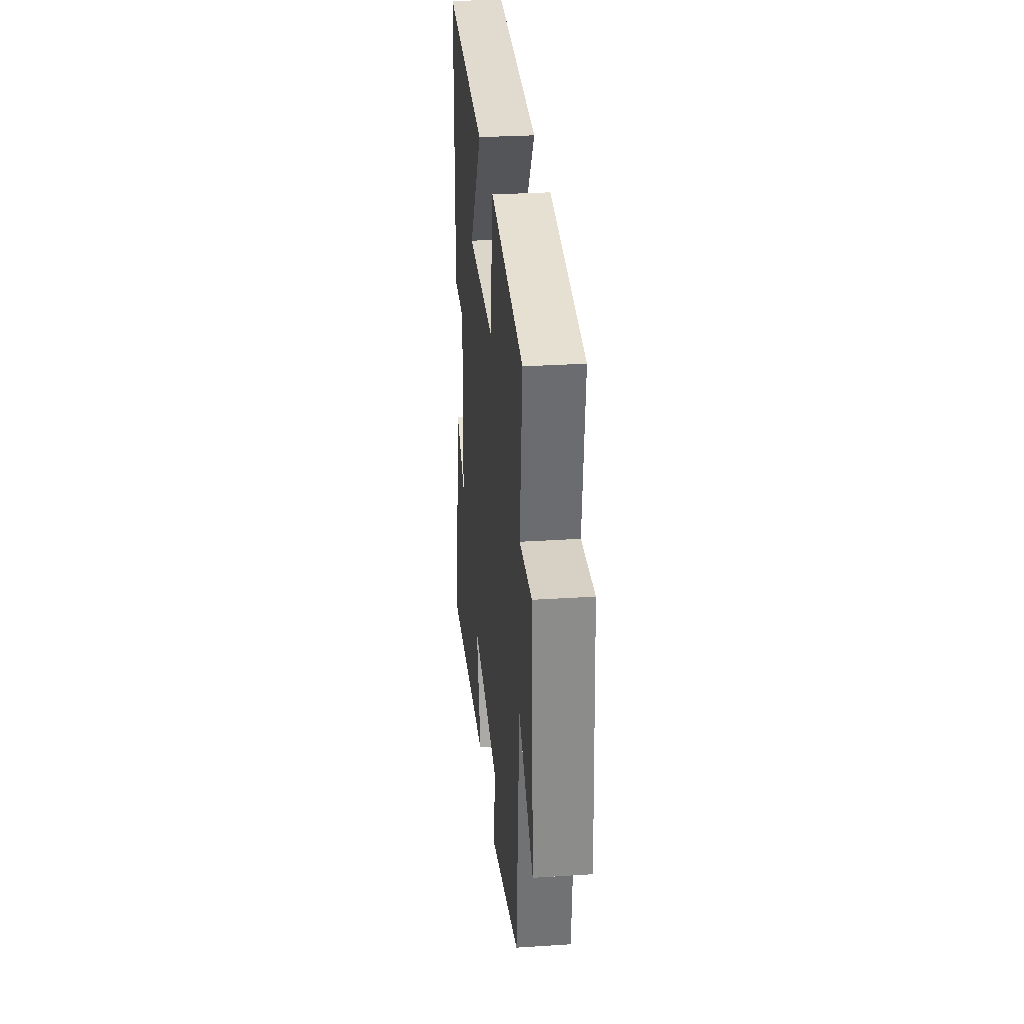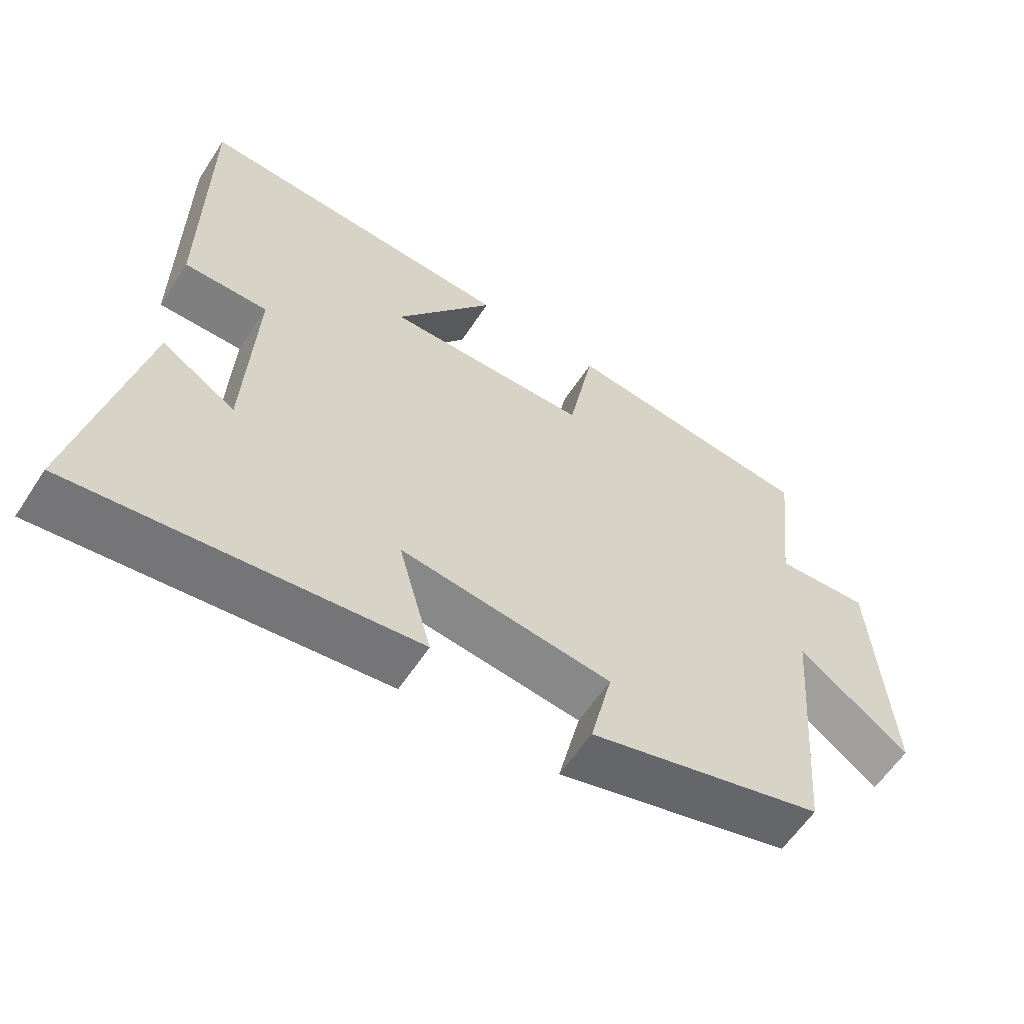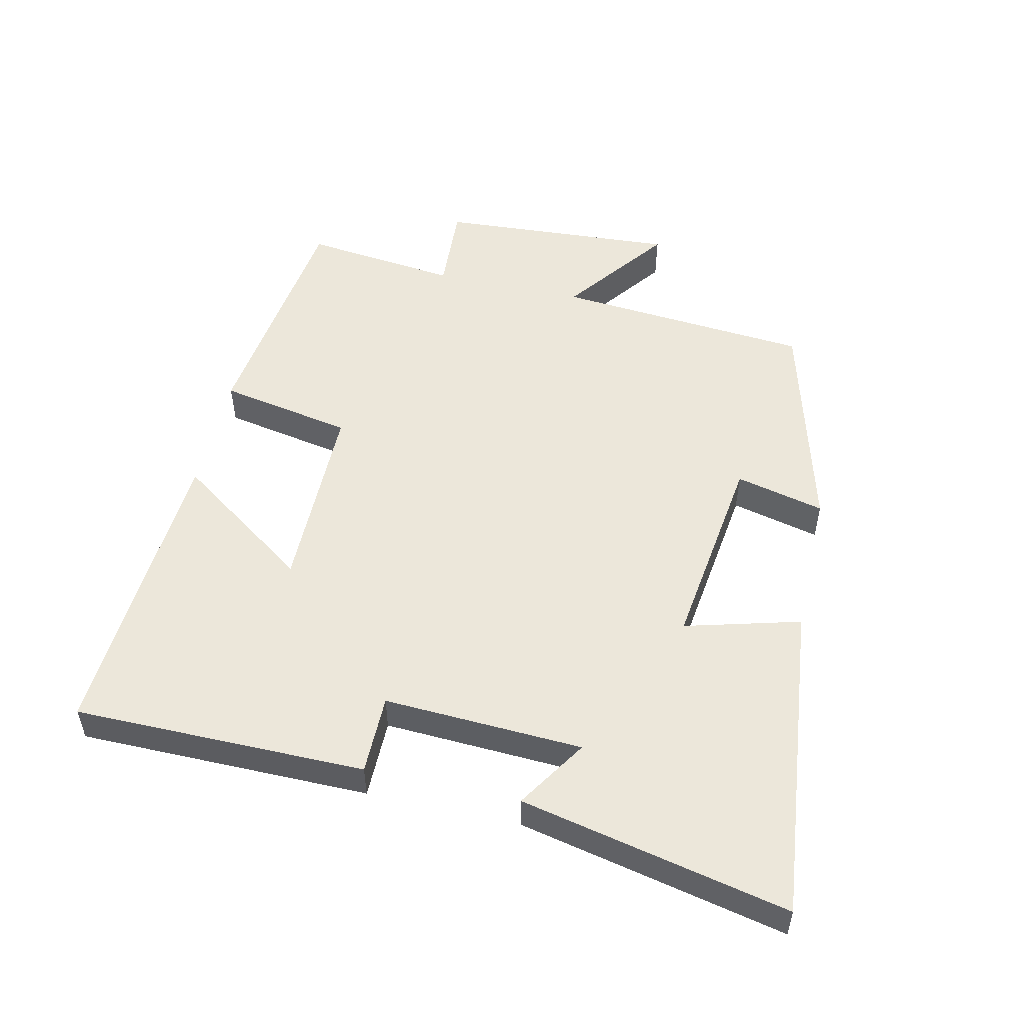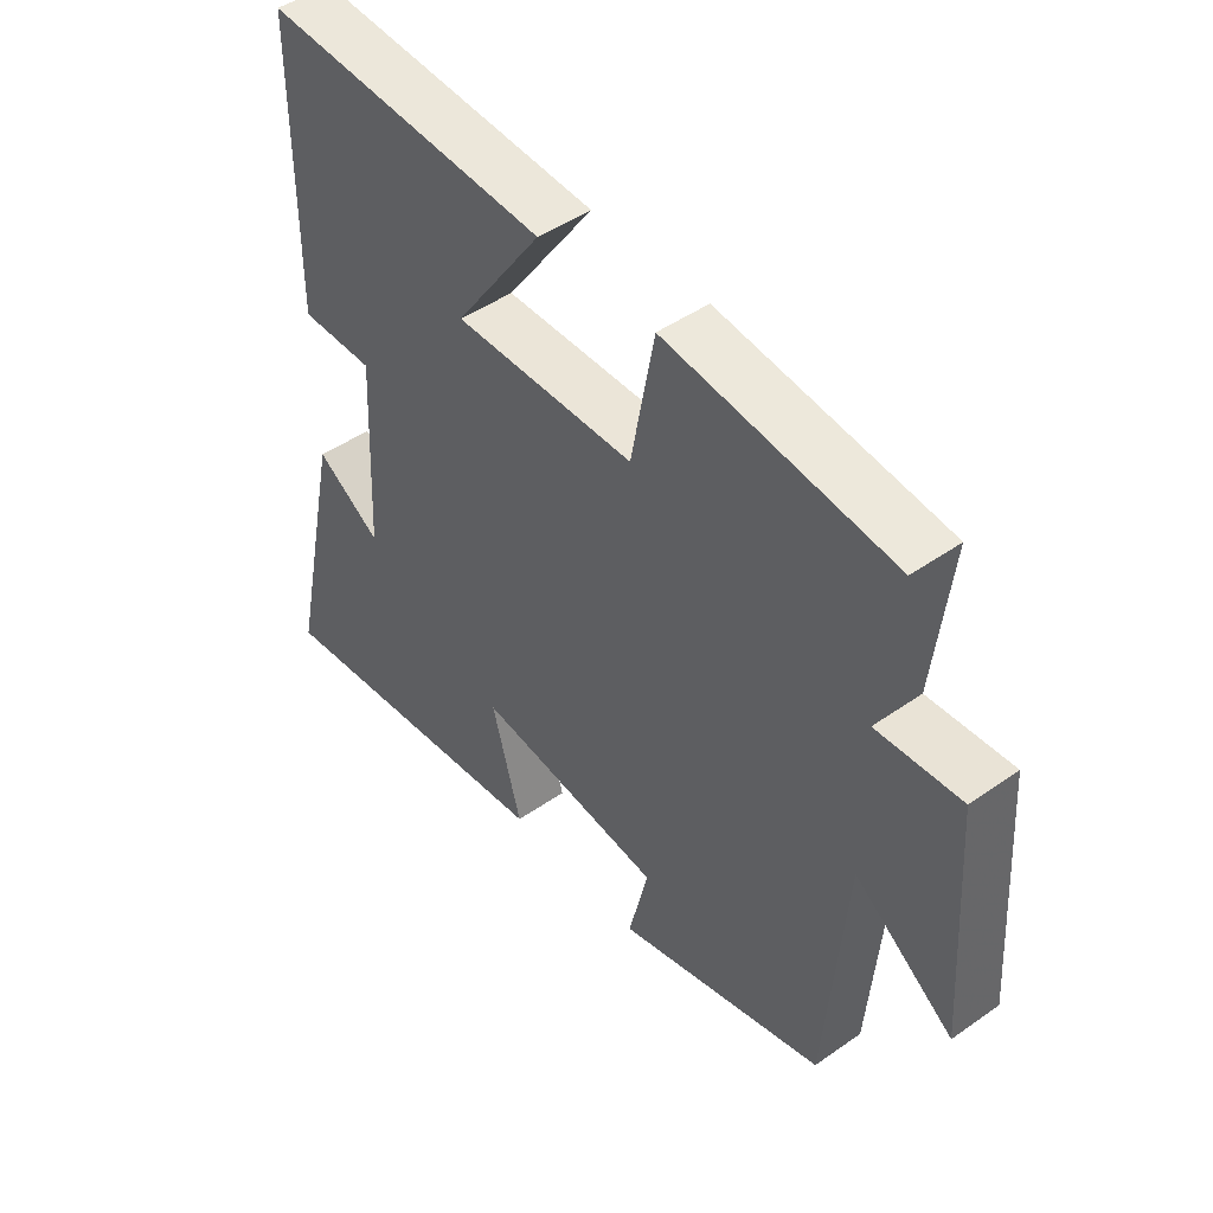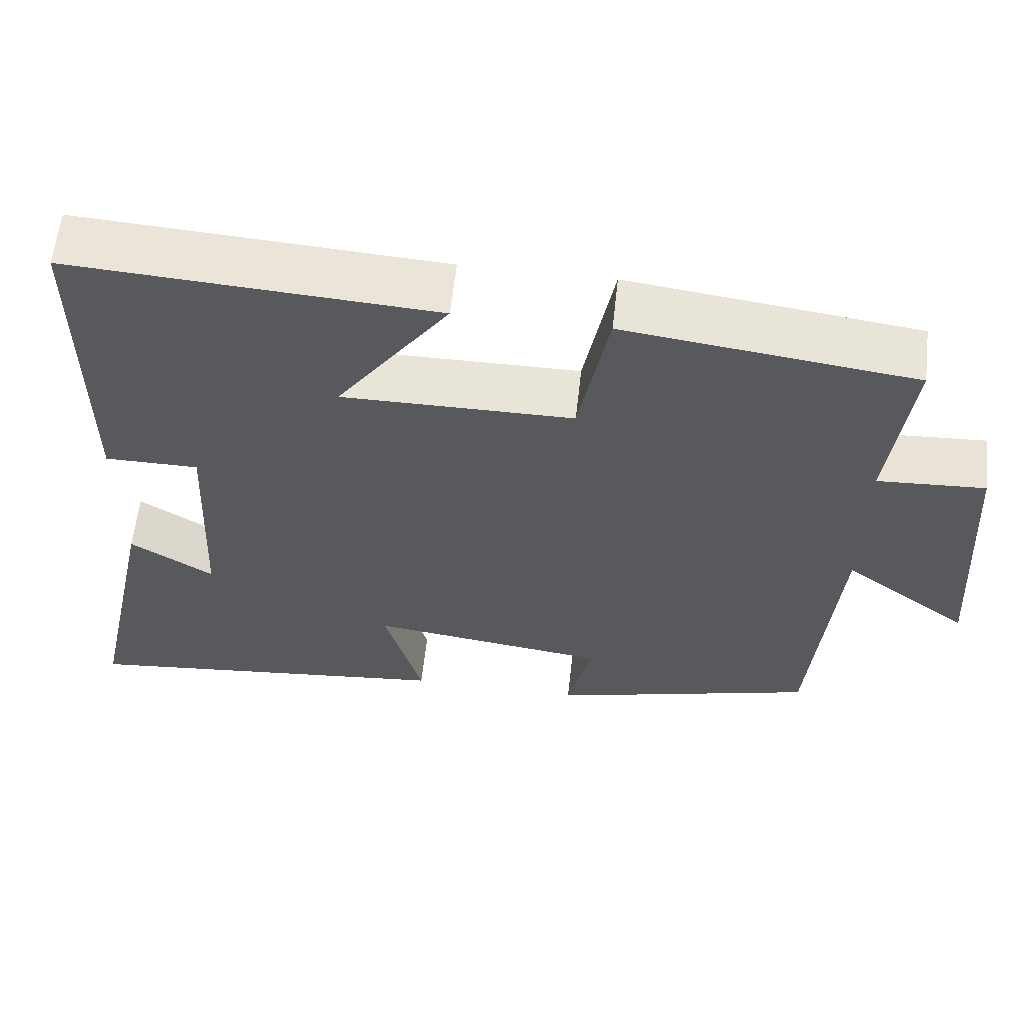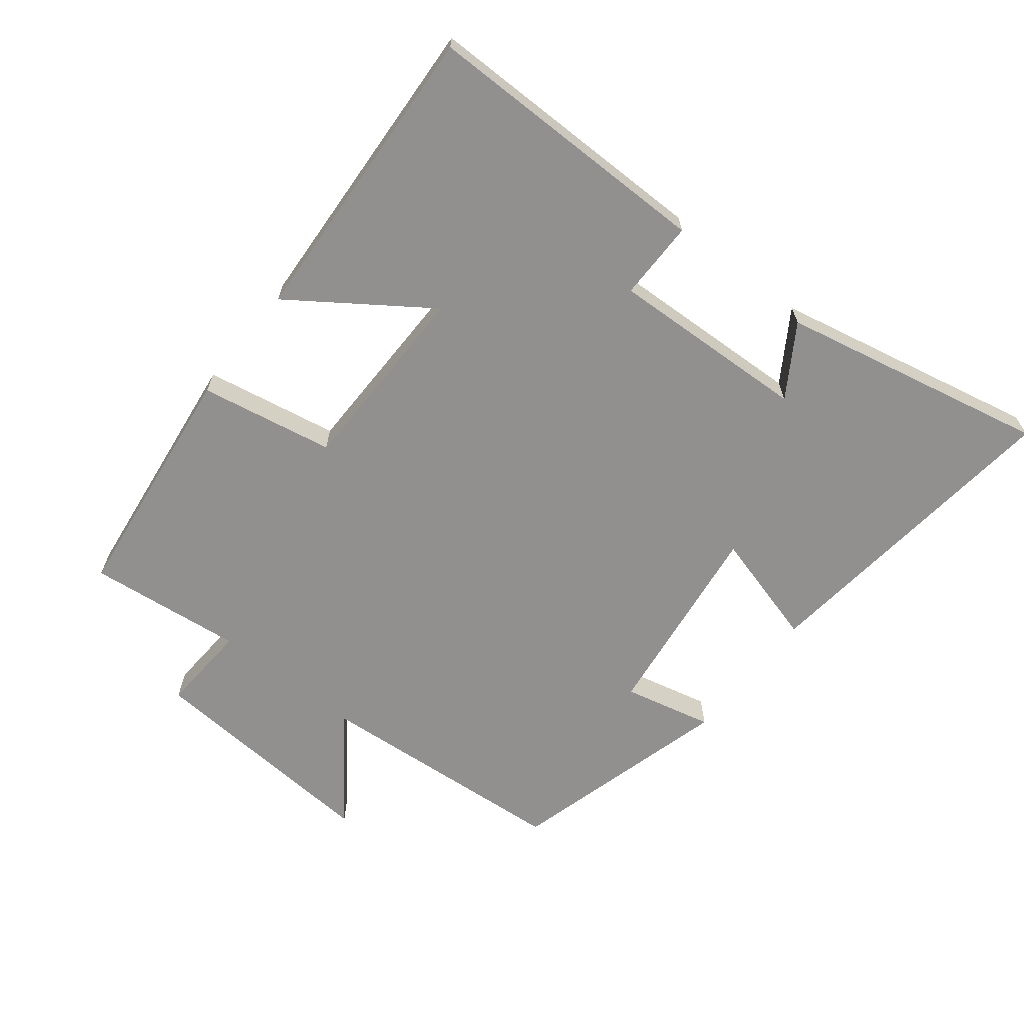
<metadata>
{"format":"obj","ext":"obj","renderer":"f3d","projection":"perspective","resolution":1024,"background":"white","views":[{"elev":30.1,"azim":-95.4,"up":"+Z"},{"elev":-59.7,"azim":147.0,"up":"+Z"},{"elev":52.2,"azim":102.8,"up":"+Y"},{"elev":46.4,"azim":-128.7,"up":"+Z"},{"elev":60.3,"azim":-173.6,"up":"+Z"},{"elev":-65.7,"azim":51.5,"up":"+Y"}]}
</metadata>
<code>
v 0.499 0.07 0.528
v 0.5 0.07 0.086
v 0.379 0.07 0.086
v 0.393 0.07 -0.216
v 0.5 0.07 -0.148
v 0.587 0.07 -0.554
v 0.099 0.07 -0.5
v 0.147 0.07 -0.325
v -0.159 0.07 -0.365
v -0.127 0.07 -0.5
v -0.468 0.07 -0.408
v -0.5 0.07 -0.019
v -0.661 0.07 -0.139
v -0.637 0.07 0.225
v -0.5 0.07 0.217
v -0.527 0.07 0.453
v -0.158 0.07 0.5
v -0.12 0.07 0.297
v 0.176 0.07 0.295
v 0.032 0.07 0.5
v 0.499 0 0.528
v 0.5 0 0.086
v 0.379 0 0.086
v 0.393 0 -0.216
v 0.5 0 -0.148
v 0.587 0 -0.554
v 0.099 0 -0.5
v 0.147 0 -0.325
v -0.159 0 -0.365
v -0.127 0 -0.5
v -0.468 0 -0.408
v -0.5 0 -0.019
v -0.661 0 -0.139
v -0.637 0 0.225
v -0.5 0 0.217
v -0.527 0 0.453
v -0.158 0 0.5
v -0.12 0 0.297
v 0.176 0 0.295
v 0.032 0 0.5
f 19 20 1 2
f 18 19 2 3
f 15 16 17 18
f 15 18 3 4
f 12 13 14 15
f 12 15 4
f 9 10 11 12
f 8 9 12 4
f 7 8 4
f 4 5 6 7
f 22 21 40 39
f 23 22 39 38
f 38 37 36 35
f 24 23 38 35
f 35 34 33 32
f 24 35 32
f 32 31 30 29
f 24 32 29 28
f 24 28 27
f 27 26 25 24
f 1 21 22 2
f 2 22 23 3
f 3 23 24 4
f 4 24 25 5
f 5 25 26 6
f 6 26 27 7
f 7 27 28 8
f 8 28 29 9
f 9 29 30 10
f 10 30 31 11
f 11 31 32 12
f 12 32 33 13
f 13 33 34 14
f 14 34 35 15
f 15 35 36 16
f 16 36 37 17
f 17 37 38 18
f 18 38 39 19
f 19 39 40 20
f 20 40 21 1

</code>
